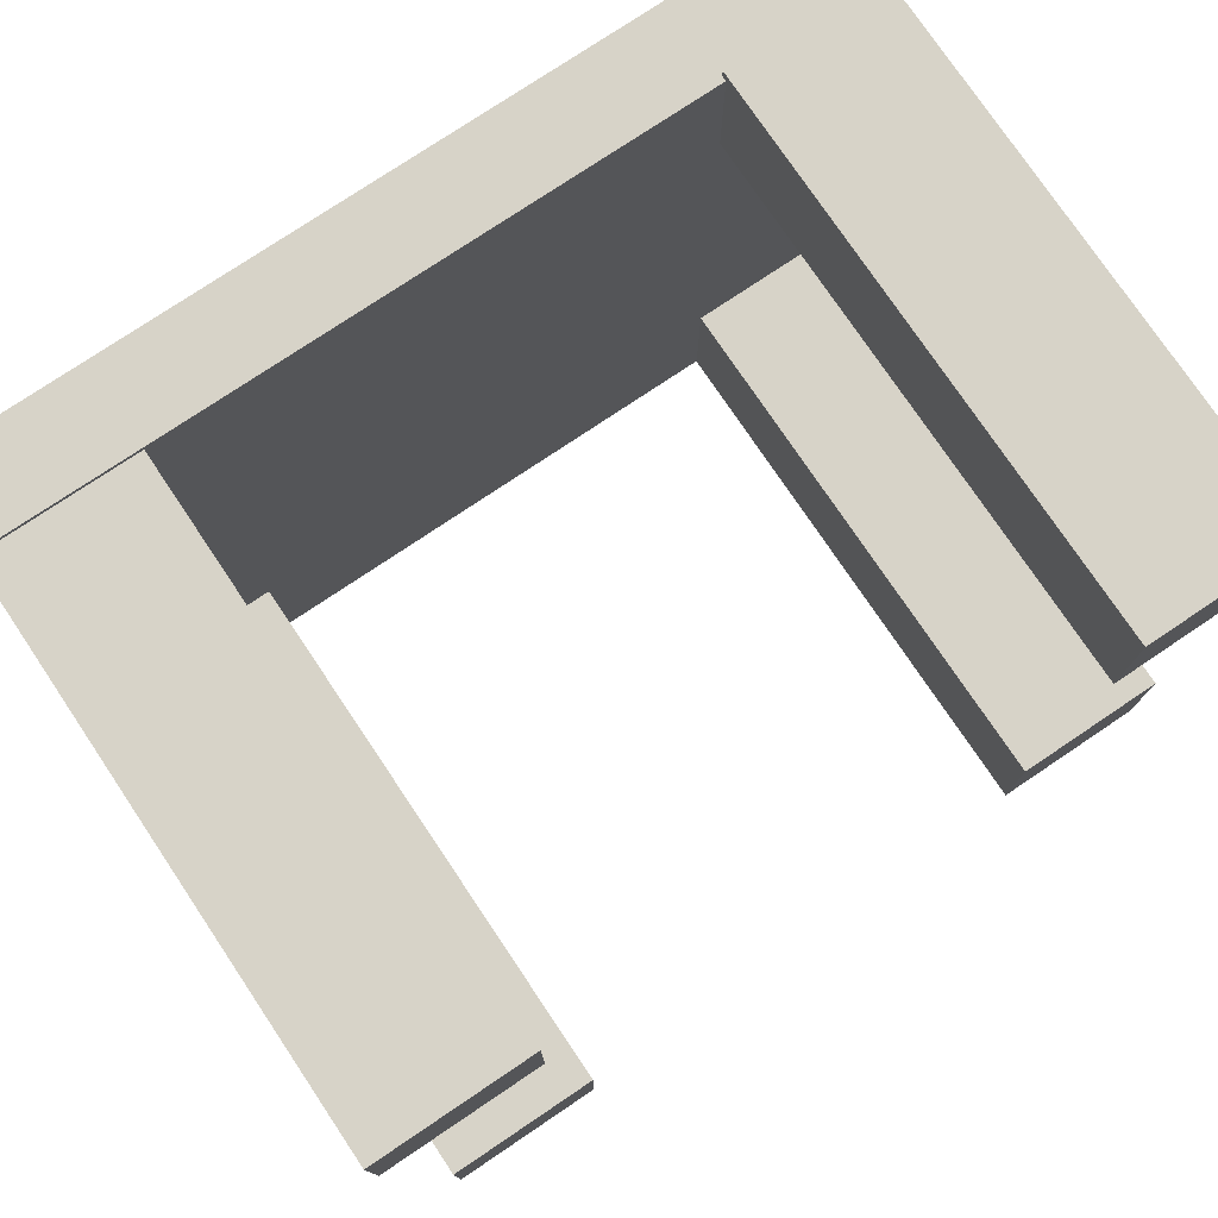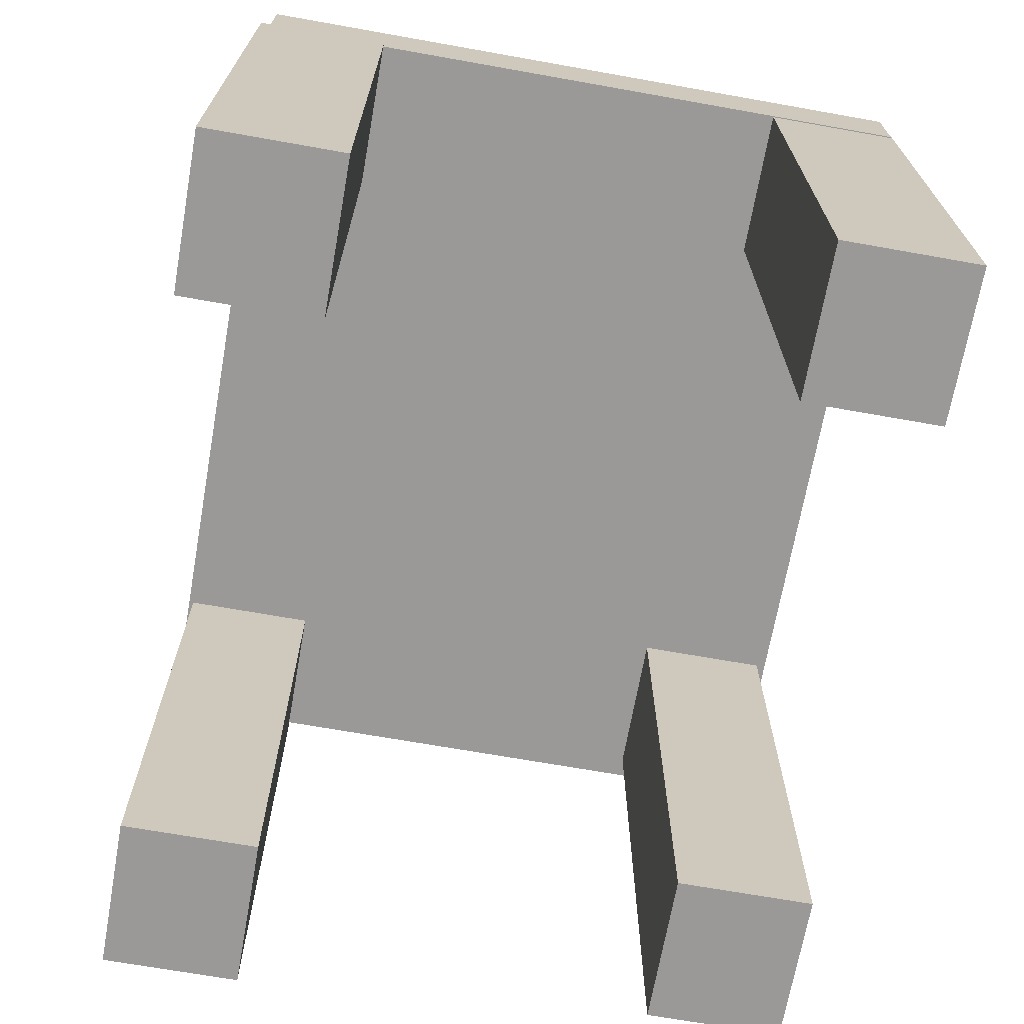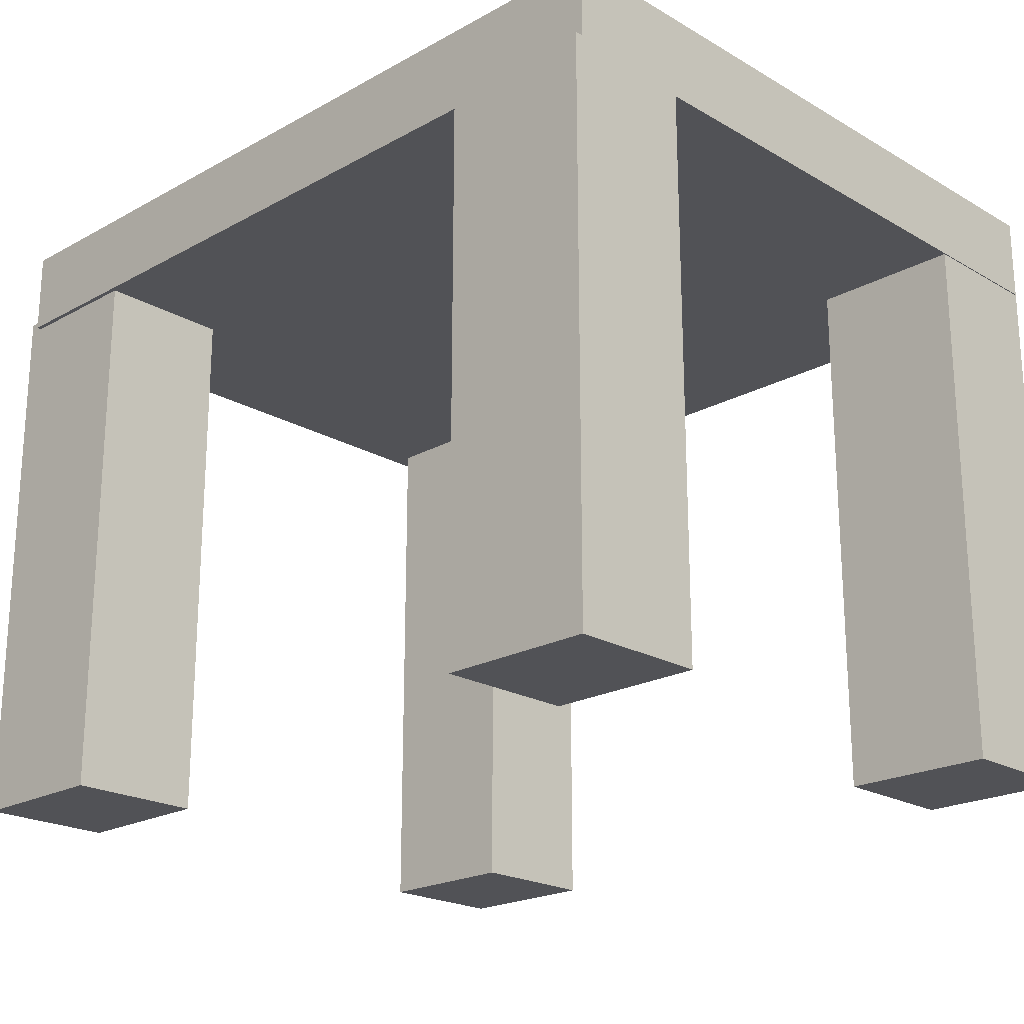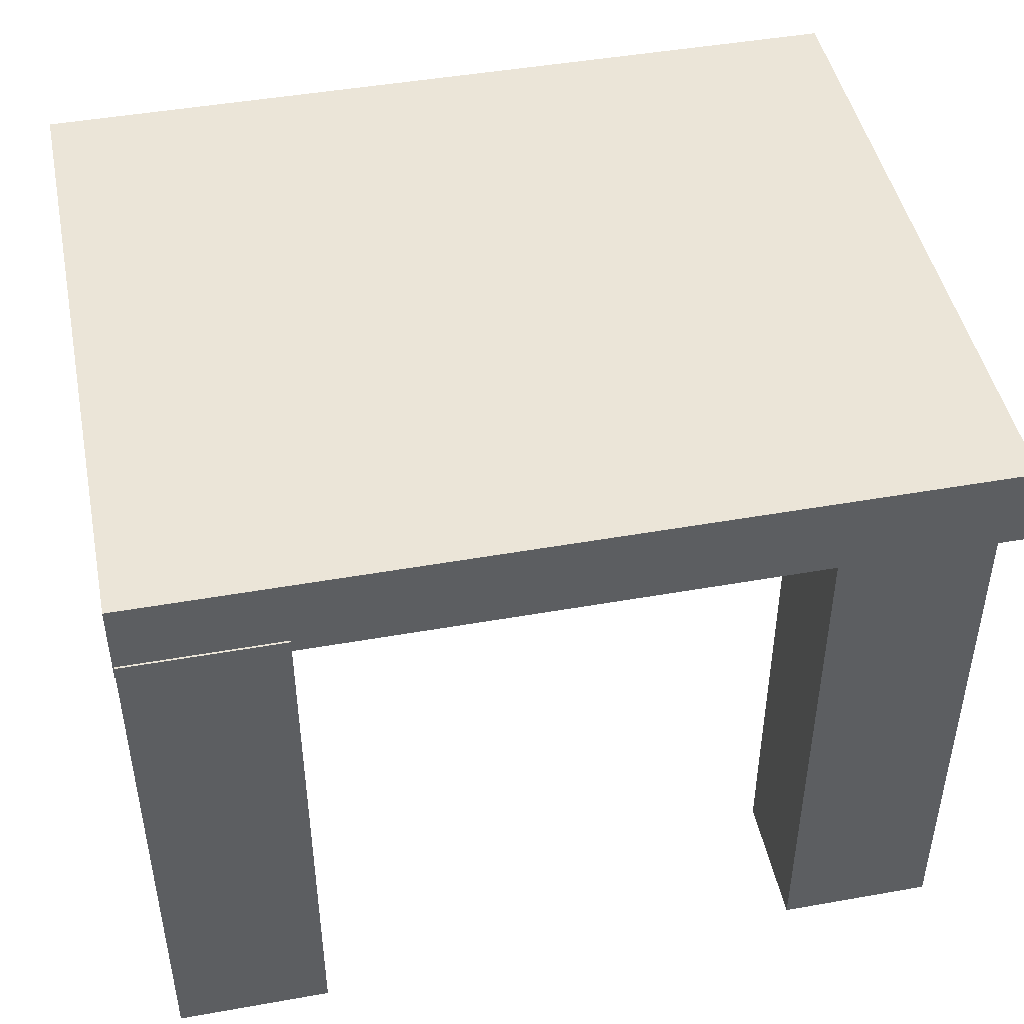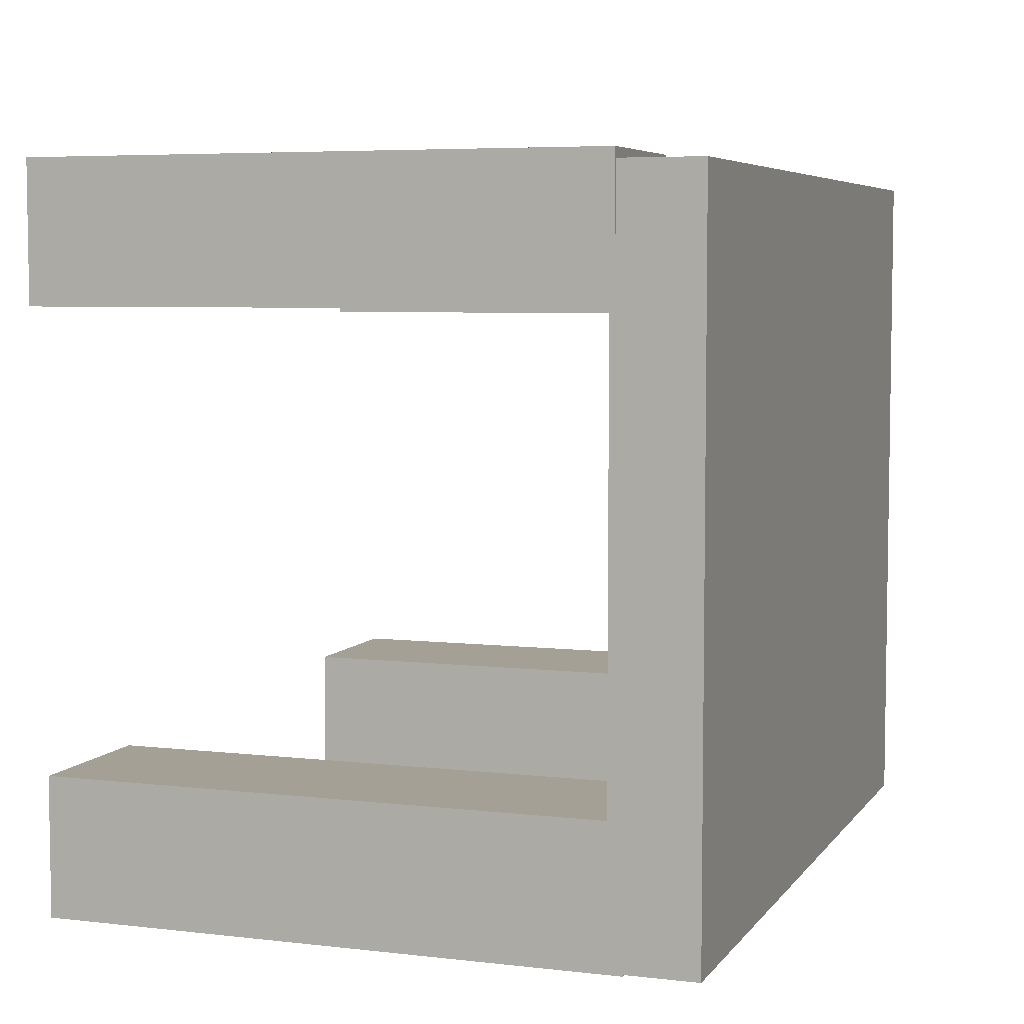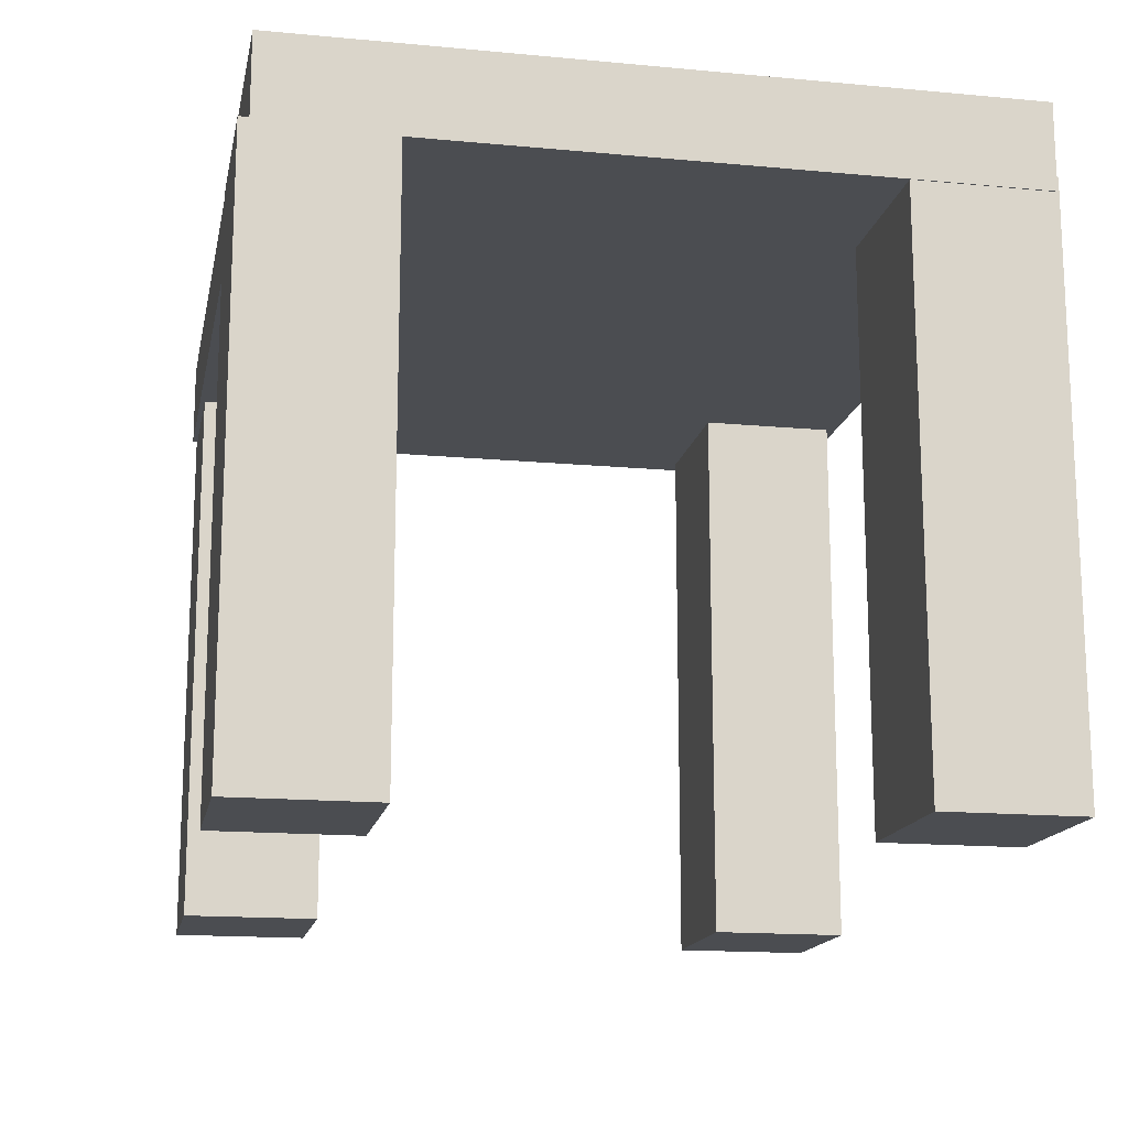
<metadata>
{"format":"obj","ext":"obj","renderer":"f3d","projection":"perspective","resolution":1024,"background":"white","views":[{"elev":76.7,"azim":-33.9,"up":"+Z"},{"elev":-69.0,"azim":79.9,"up":"+Y"},{"elev":-21.3,"azim":44.3,"up":"+Y"},{"elev":46.0,"azim":168.5,"up":"+Y"},{"elev":5.7,"azim":109.6,"up":"+Z"},{"elev":-15.7,"azim":78.9,"up":"+Y"}]}
</metadata>
<code>
o Cube
v -1.194 0.5735 0.9948
v -1.194 0.8164 0.9948
v -1.194 0.5735 -1.01
v -1.194 0.8164 -1.01
v 1.2 0.5735 0.9948
v 1.2 0.8164 0.9948
v 1.2 0.5735 -1.01
v 1.2 0.8164 -1.01
f 2 3 1
f 4 7 3
f 8 5 7
f 6 1 5
f 7 1 3
f 4 6 8
f 2 4 3
f 4 8 7
f 8 6 5
f 6 2 1
f 7 5 1
f 4 2 6
o Cube.001
v -0.6912 -1.035 -0.5926
v -0.6912 0.5797 -0.5926
v -0.6912 -1.035 -0.9823
v -0.6912 0.5797 -0.9823
v -1.134 -1.035 -0.5926
v -1.134 0.5797 -0.5926
v -1.134 -1.035 -0.9823
v -1.134 0.5797 -0.9823
f 10 9 11
f 12 11 15
f 16 15 13
f 14 13 9
f 15 11 9
f 12 16 14
f 10 11 12
f 12 15 16
f 16 13 14
f 14 9 10
f 15 9 13
f 12 14 10
o Cube.002
v 1.197 -1 -0.6256
v 1.197 0.6144 -0.6256
v 1.197 -1 -1.015
v 1.197 0.6144 -1.015
v 0.7549 -1 -0.6256
v 0.7549 0.6144 -0.6256
v 0.7549 -1 -1.015
v 0.7549 0.6144 -1.015
f 18 17 19
f 20 19 23
f 24 23 21
f 22 21 17
f 23 19 17
f 20 24 22
f 18 19 20
f 20 23 24
f 24 21 22
f 22 17 18
f 23 17 21
f 20 22 18
o Cube.003
v 1.204 -1.026 1.023
v 1.204 0.5887 1.023
v 1.204 -1.026 0.6331
v 1.204 0.5887 0.6331
v 0.762 -1.026 1.023
v 0.762 0.5887 1.023
v 0.762 -1.026 0.6331
v 0.762 0.5887 0.6331
f 26 25 27
f 28 27 31
f 32 31 29
f 30 29 25
f 31 27 25
f 28 32 30
f 26 27 28
f 28 31 32
f 32 29 30
f 30 25 26
f 31 25 29
f 28 30 26
o Cube.004
v -0.7981 -1.013 0.981
v -0.7981 0.6019 0.981
v -0.7981 -1.013 0.5913
v -0.7981 0.6019 0.5913
v -1.24 -1.013 0.981
v -1.24 0.6019 0.981
v -1.24 -1.013 0.5913
v -1.24 0.6019 0.5913
f 34 33 35
f 36 35 39
f 40 39 37
f 38 37 33
f 39 35 33
f 36 40 38
f 34 35 36
f 36 39 40
f 40 37 38
f 38 33 34
f 39 33 37
f 36 38 34

</code>
